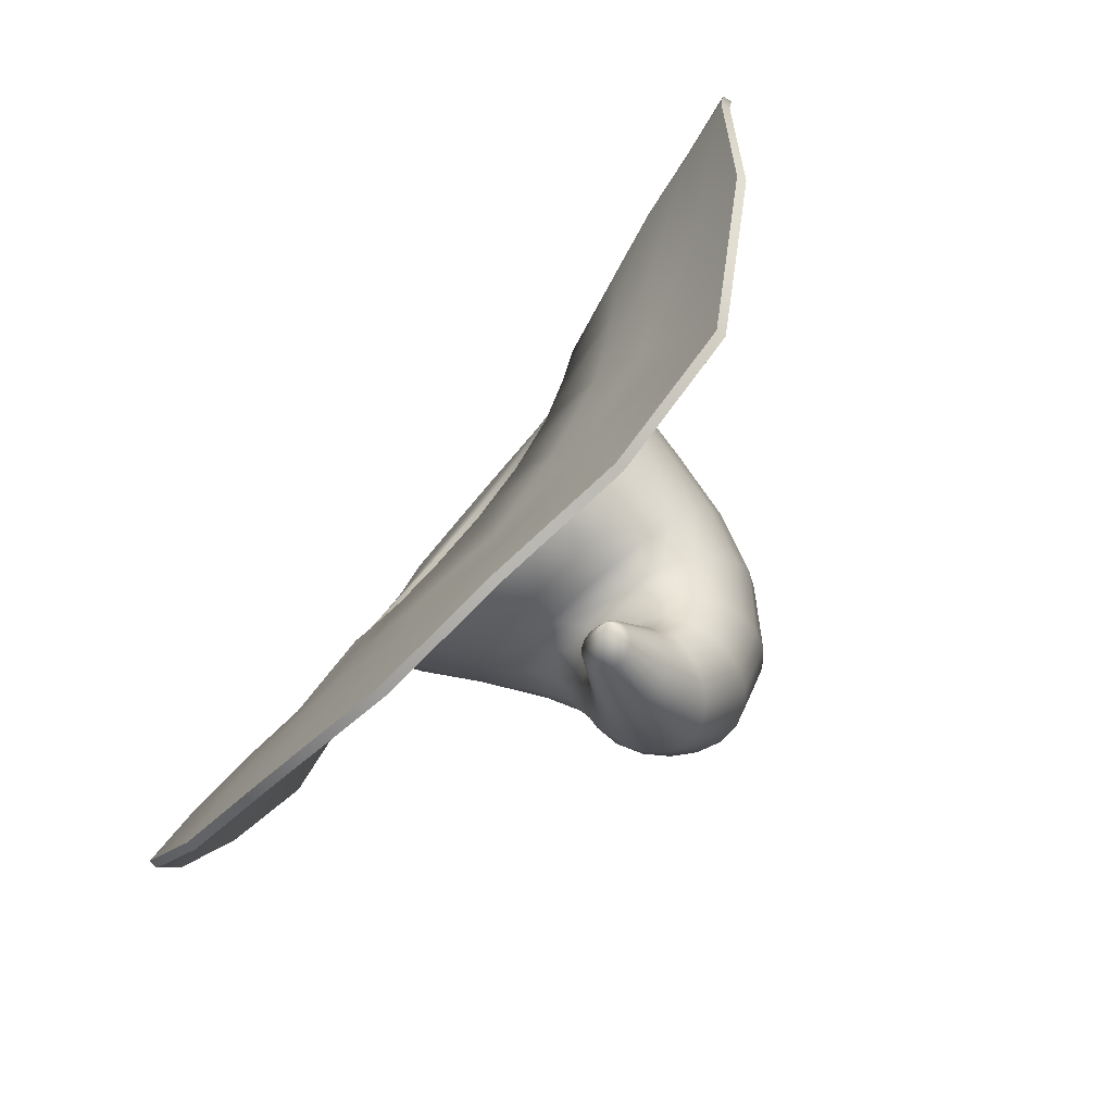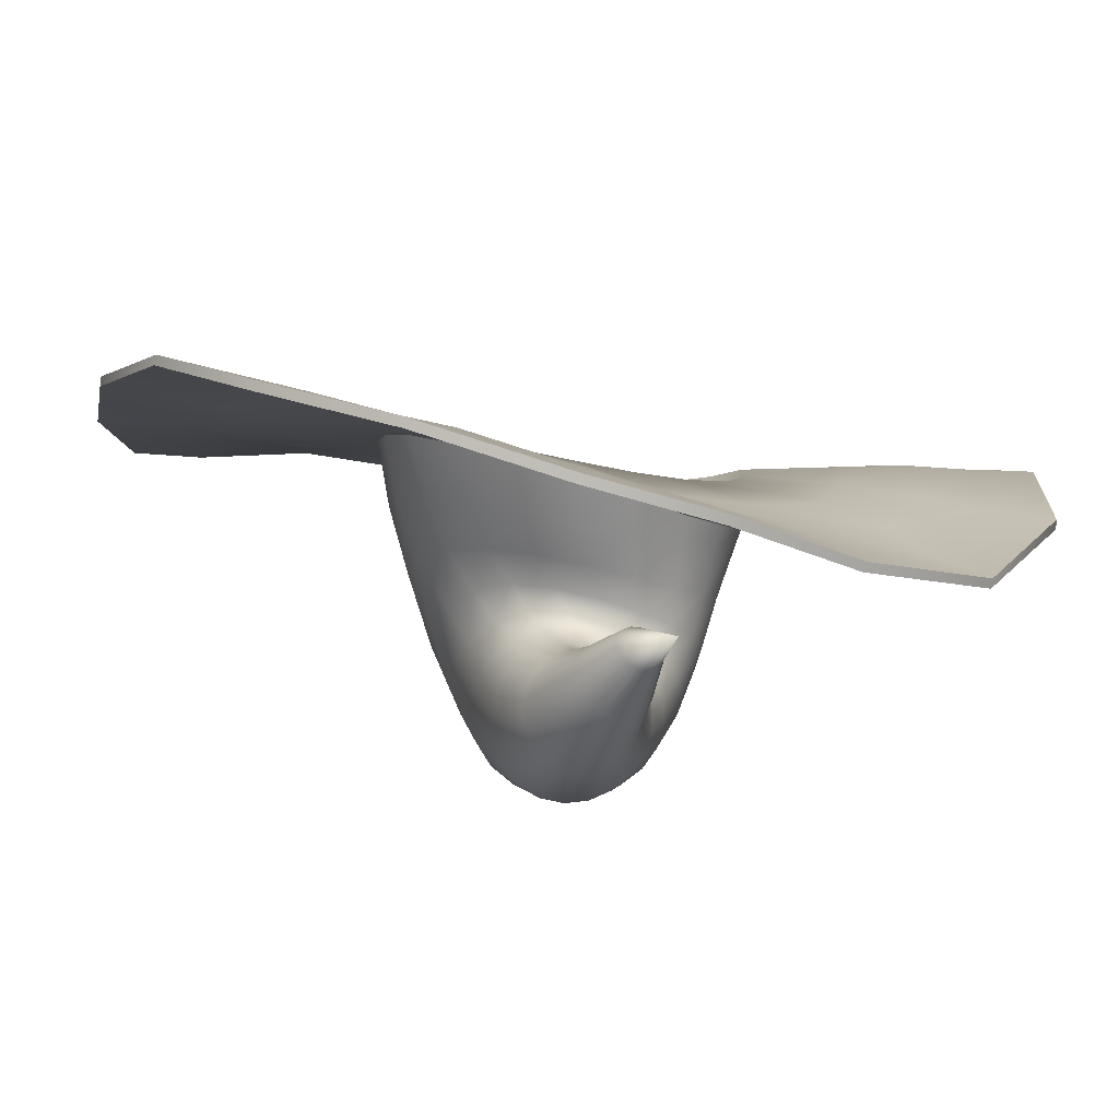
<metadata>
{"format":"obj","ext":"obj","renderer":"f3d","projection":"perspective","resolution":1024,"background":"white","views":[{"elev":-63.8,"azim":56.2,"up":"+Z"},{"elev":-76.8,"azim":-5.3,"up":"+Z"}]}
</metadata>
<code>
g default
v 1.111 -0.3655 -0.721
v 0.9507 -0.382 -1.044
v 0.6936 -0.4159 -1.297
v 0.3697 -0.464 -1.458
v 0.01274 -0.5108 -1.508
v -0.3482 -0.5405 -1.444
v -0.6711 -0.5532 -1.274
v -0.9267 -0.5283 -1.019
v -1.091 -0.4544 -0.7041
v -1.148 -0.3514 -0.3588
v -1.09 -0.2495 -0.01496
v -0.9265 -0.1414 0.2929
v -0.6708 -0.0466 0.5353
v -0.3481 0.0191 0.6898
v 0.0115 0.04191 0.741
v 0.3694 0.02956 0.6862
v 0.6903 -0.03119 0.5322
v 0.9466 -0.1377 0.2924
v 1.11 -0.2587 -0.01031
v 1.167 -0.3369 -0.3594
v 2.859 -0.3937 -1.37
v 2.909 -0.4596 -0.2483
v 2.344 -0.2324 -2.364
v 1.583 -0.3597 -2.799
v 0.8235 -0.6039 -3.077
v 0.01088 -0.7936 -3.278
v -0.9035 -0.9707 -3.121
v -1.713 -1.015 -2.703
v -2.344 -0.9966 -2.066
v -2.762 -0.708 -1.283
v -2.899 -0.3396 -0.4611
v -2.781 -0.002204 0.3204
v -2.45 0.1587 1.151
v -1.834 0.2093 1.891
v -0.9732 0.3447 2.274
v -0.03465 0.5724 2.361
v 0.8953 0.6578 2.241
v 1.742 0.3686 1.914
v 2.376 -0.01792 1.365
v 2.765 -0.2807 0.6451
v 2.083 -0.3981 -1.044
v 2.117 -0.4333 -0.2855
v 2.013 -0.2941 0.3617
v 1.732 -0.07938 0.8749
v 1.277 0.1331 1.29
v 0.6928 0.303 1.542
v 0.01885 0.2693 1.631
v -0.6818 0.1648 1.562
v -1.296 0.04866 1.291
v -1.754 -0.04817 0.7892
v -2.011 -0.1661 0.1918
v -2.11 -0.3443 -0.4106
v -2.005 -0.5996 -1.037
v -1.701 -0.7886 -1.609
v -1.244 -0.8167 -2.067
v -0.6538 -0.8001 -2.371
v 0.0106 -0.6722 -2.486
v 0.6566 -0.4845 -2.35
v 1.274 -0.3643 -2.067
v 1.81 -0.3182 -1.702
v 2.478 -0.3857 -1.203
v 2.507 -0.4395 -0.2684
v 2.383 -0.2816 0.5001
v 2.046 -0.06103 1.126
v 1.509 0.2553 1.595
v 0.7976 0.4538 1.892
v -0.007046 0.4043 1.993
v -0.8283 0.2444 1.906
v -1.571 0.1221 1.583
v -2.1 0.0455 0.9716
v -2.39 -0.0939 0.2616
v -2.492 -0.3557 -0.4408
v -2.377 -0.6528 -1.158
v -2.017 -0.9032 -1.832
v -1.472 -0.9262 -2.381
v -0.7766 -0.8765 -2.741
v 0.01096 -0.7298 -2.873
v 0.7374 -0.5665 -2.688
v 1.439 -0.3547 -2.422
v 2.086 -0.2445 -2.021
v 1.652 -0.3909 -0.9008
v 1.701 -0.3942 -0.3303
v 1.618 -0.2811 0.1857
v 1.388 -0.09814 0.6054
v 1.02 0.05264 0.9495
v 0.5568 0.1502 1.163
v 0.02557 0.1399 1.24
v -0.5269 0.1003 1.177
v -1.009 0.007477 0.9555
v -1.376 -0.1152 0.5819
v -1.603 -0.2186 0.1106
v -1.69 -0.3411 -0.3899
v -1.604 -0.5165 -0.9007
v -1.361 -0.6424 -1.362
v -0.9929 -0.6824 -1.728
v -0.5193 -0.6779 -1.973
v 0.01014 -0.5943 -2.067
v 0.5399 -0.4555 -1.976
v 1.043 -0.3905 -1.719
v 1.45 -0.3673 -1.385
v 0.7439 0.4855 -0.5195
v 0.7329 0.4114 -0.7252
v 0.6587 0.3446 -0.9108
v 0.5268 0.2872 -1.052
v 0.3486 0.2303 -1.137
v 0.1352 0.1867 -1.162
v -0.09553 0.166 -1.125
v -0.3137 0.1791 -1.031
v -0.496 0.2379 -0.8894
v -0.6228 0.3414 -0.7112
v -0.6797 0.4621 -0.5149
v -0.6581 0.5723 -0.3164
v -0.5598 0.6599 -0.135
v -0.4028 0.7255 0.009695
v -0.2049 0.7698 0.1022
v 0.01444 0.7867 0.1337
v 0.2338 0.7747 0.1012
v 0.4316 0.7329 0.008227
v 0.5887 0.662 -0.1355
v 0.6937 0.5728 -0.3165
v 1.039 0.09522 -0.419
v 0.9968 0.04054 -0.7316
v 0.8672 -0.005476 -1.014
v 0.6583 -0.0564 -1.236
v 0.3869 -0.1099 -1.373
v 0.07399 -0.148 -1.417
v -0.2544 -0.1769 -1.36
v -0.5577 -0.1763 -1.212
v -0.8035 -0.1264 -0.9899
v -0.9649 -0.03079 -0.7173
v -1.02 0.0793 -0.4159
v -0.9692 0.1903 -0.1146
v -0.823 0.3002 0.1552
v -0.5953 0.3899 0.3688
v -0.3083 0.4519 0.505
v 0.00973 0.4743 0.5518
v 0.3278 0.4601 0.5034
v 0.6147 0.4034 0.3661
v 0.8424 0.3033 0.1545
v 0.9886 0.1857 -0.1137
v 0.9919 0.5046 -0.5223
v 0.9771 0.4044 -0.7983
v 0.9061 0.7113 -0.924
v 0.9052 0.8518 -0.7144
v 0.8308 0.581 -1.108
v 0.8755 0.3152 -1.051
v 0.6846 0.4766 -1.24
v 0.6928 0.2428 -1.246
v 0.483 0.3988 -1.319
v 0.4472 0.1762 -1.362
v 0.2384 0.3318 -1.34
v 0.1598 0.1269 -1.393
v -0.02679 0.3006 -1.311
v -0.1455 0.1035 -1.343
v -0.2842 0.3235 -1.229
v -0.4328 0.1199 -1.22
v -0.5047 0.4155 -1.091
v -0.6742 0.1933 -1.034
v -0.6654 0.5714 -0.9161
v -0.8451 0.3245 -0.7967
v -0.7489 0.7576 -0.7165
v -0.9243 0.4795 -0.5309
v -0.7429 0.9394 -0.5076
v -0.8972 0.6232 -0.2597
v -0.6479 1.093 -0.311
v -0.7654 0.7387 -0.01183
v -0.4761 1.207 -0.1521
v -0.5537 0.826 0.1851
v -0.2472 1.274 -0.04882
v -0.2866 0.885 0.3106
v 0.008937 1.297 -0.01318
v 0.009441 0.9075 0.3534
v 0.2648 1.278 -0.0485
v 0.3056 0.8913 0.3095
v 0.4969 1.216 -0.1502
v 0.5727 0.8352 0.1838
v 0.6909 1.118 -0.3071
v 0.7841 0.7404 -0.00965
v 0.8312 0.992 -0.5023
v 0.9249 0.6214 -0.2517
v 2.48 -0.3263 -1.198
v 2.509 -0.38 -0.2725
v 2.912 -0.4005 -0.2522
v 2.863 -0.3344 -1.364
v 2.084 -0.185 -2.018
v 2.343 -0.1733 -2.362
v 1.429 -0.2961 -2.427
v 1.571 -0.3015 -2.805
v 0.7251 -0.5088 -2.698
v 0.8105 -0.5463 -3.085
v -0.000985 -0.6721 -2.882
v -0.000989 -0.7358 -3.287
v -0.7873 -0.8185 -2.751
v -0.9143 -0.9128 -3.131
v -1.482 -0.8683 -2.392
v -1.722 -0.9564 -2.714
v -2.023 -0.8461 -1.849
v -2.349 -0.9396 -2.082
v -2.378 -0.5974 -1.18
v -2.761 -0.6527 -1.305
v -2.489 -0.3003 -0.4631
v -2.895 -0.2847 -0.4843
v -2.383 -0.0375 0.2433
v -2.773 0.05352 0.3012
v -2.091 0.1029 0.9575
v -2.44 0.2159 1.137
v -1.569 0.1799 1.568
v -1.83 0.2668 1.876
v -0.834 0.3008 1.887
v -0.979 0.4006 2.254
v -0.01489 0.459 1.971
v -0.04332 0.6261 2.337
v 0.7968 0.5078 1.866
v 0.8943 0.7106 2.214
v 1.517 0.3089 1.57
v 1.75 0.4216 1.887
v 2.054 -0.005626 1.105
v 2.384 0.03713 1.344
v 2.387 -0.2239 0.4856
v 2.77 -0.223 0.6308
v 1.655 -0.3312 -0.8993
v 1.707 -0.335 -0.3361
v 2.12 -0.3738 -0.2904
v 2.084 -0.3386 -1.039
v 1.626 -0.2239 0.1708
v 2.019 -0.2367 0.3468
v 1.397 -0.04187 0.5875
v 1.741 -0.02348 0.8558
v 1.026 0.1092 0.9315
v 1.284 0.1883 1.268
v 0.5574 0.2073 1.146
v 0.6926 0.3585 1.52
v 0.02192 0.1976 1.225
v 0.01292 0.3256 1.612
v -0.5317 0.1584 1.164
v -0.6873 0.2222 1.546
v -1.014 0.06562 0.9427
v -1.297 0.1067 1.277
v -1.378 -0.05715 0.5681
v -1.749 0.009763 0.7754
v -1.602 -0.1607 0.09575
v -2.007 -0.1088 0.1757
v -1.69 -0.2842 -0.4079
v -2.109 -0.288 -0.4307
v -1.606 -0.46 -0.9199
v -2.007 -0.544 -1.058
v -1.368 -0.5853 -1.378
v -1.708 -0.7321 -1.627
v -1.001 -0.625 -1.742
v -1.254 -0.7594 -2.081
v -0.5289 -0.6203 -1.985
v -0.6643 -0.7425 -2.382
v -0.001725 -0.5366 -2.076
v -0.001909 -0.6147 -2.496
v 0.5297 -0.3969 -1.982
v 0.6455 -0.4265 -2.36
v 1.037 -0.3311 -1.72
v 1.265 -0.3052 -2.07
v 1.448 -0.3077 -1.383
v 1.806 -0.2588 -1.697
v 1.145 -0.3172 -0.7321
v 1.202 -0.2891 -0.3654
v 1.146 -0.2111 -0.01361
v 0.9804 -0.08862 0.2966
v 0.716 0.02076 0.5465
v 0.3818 0.08369 0.7082
v 0.009907 0.09612 0.766
v -0.3623 0.07234 0.7128
v -0.6962 0.005002 0.5515
v -0.958 -0.09114 0.3
v -1.124 -0.2 -0.01814
v -1.181 -0.3036 -0.3738
v -1.121 -0.4085 -0.7285
v -0.9525 -0.4828 -1.048
v -0.6928 -0.5078 -1.306
v -0.3641 -0.4953 -1.48
v 0.00392 -0.4649 -1.545
v 0.3719 -0.4165 -1.495
v 0.7098 -0.3676 -1.328
v 0.9779 -0.3333 -1.066
v 0.5753 1.149 -1.75
v 0.5072 1.279 -1.739
v 0.6018 1.364 -1.313
v 0.669 1.208 -1.394
v 0.4087 1.39 -1.713
v 0.4957 1.499 -1.225
v 0.2861 1.472 -1.68
v 0.356 1.598 -1.15
v 0.1473 1.512 -1.652
v 0.1916 1.655 -1.099
v 0.002539 1.5 -1.635
v 0.01345 1.664 -1.079
v -0.1322 1.43 -1.63
v -0.1583 1.606 -1.089
v -0.2408 1.31 -1.637
v -0.3037 1.491 -1.127
v -0.3119 1.157 -1.652
v -0.4066 1.329 -1.188
v -0.3355 0.9875 -1.663
v -0.4536 1.134 -1.263
v -0.3066 0.8225 -1.668
v -0.437 0.9246 -1.341
v -0.2259 0.681 -1.665
v -0.354 0.7348 -1.403
v -0.1031 0.5824 -1.658
v -0.2156 0.5982 -1.444
v 0.0441 0.5398 -1.653
v -0.04078 0.5322 -1.467
v 0.1933 0.5522 -1.655
v 0.1436 0.5328 -1.481
v 0.3331 0.6015 -1.664
v 0.3202 0.5821 -1.492
v 0.4561 0.6552 -1.673
v 0.4751 0.647 -1.496
v 0.5513 0.7503 -1.693
v 0.5956 0.749 -1.496
v 0.602 0.8742 -1.721
v 0.6708 0.8876 -1.486
v 0.6082 1.011 -1.742
v 0.6936 1.046 -1.452
v 1.097 0.111 -0.421
v 1.053 0.05302 -0.7491
v 0.9151 0.004244 -1.048
v 0.6918 -0.04695 -1.284
v 0.4019 -0.09738 -1.43
v 0.07092 -0.1313 -1.474
v -0.2726 -0.1577 -1.414
v -0.5883 -0.157 -1.259
v -0.845 -0.1083 -1.029
v -1.016 -0.01333 -0.743
v -1.076 0.0973 -0.4237
v -1.024 0.2101 -0.1035
v -0.8707 0.3227 0.1831
v -0.6303 0.4151 0.41
v -0.3269 0.479 0.5549
v 0.009543 0.502 0.6047
v 0.3461 0.4874 0.5533
v 0.6499 0.4288 0.4072
v 0.8903 0.3256 0.1824
v 1.044 0.2047 -0.1008
v 0.5394 0.7308 -2.187
v 0.4917 0.7568 -2.242
v 0.4355 1.056 -2.067
v 0.4979 0.9757 -2.026
v 0.4315 0.7671 -2.287
v 0.3537 1.12 -2.093
v 0.3633 0.7614 -2.319
v 0.2582 1.162 -2.106
v 0.2953 0.733 -2.337
v 0.1555 1.176 -2.105
v 0.2311 0.7046 -2.328
v 0.0546 1.157 -2.095
v 0.1781 0.6675 -2.308
v -0.03548 1.102 -2.077
v 0.1373 0.6223 -2.277
v -0.1054 1.019 -2.05
v 0.1119 0.5719 -2.236
v -0.1481 0.9195 -2.015
v 0.1067 0.5211 -2.186
v -0.1565 0.8112 -1.969
v 0.1237 0.477 -2.129
v -0.1279 0.7084 -1.917
v 0.1609 0.4439 -2.075
v -0.06559 0.6225 -1.87
v 0.2192 0.4276 -2.028
v 0.02713 0.5637 -1.83
v 0.2899 0.4364 -1.991
v 0.139 0.545 -1.806
v 0.3582 0.4657 -1.968
v 0.2501 0.5659 -1.8
v 0.425 0.5018 -1.958
v 0.3523 0.605 -1.808
v 0.4955 0.5343 -1.964
v 0.4461 0.6379 -1.825
v 0.5532 0.589 -2
v 0.5176 0.7093 -1.864
v 0.5759 0.646 -2.059
v 0.5448 0.7973 -1.918
v 0.5676 0.6927 -2.125
v 0.5347 0.8875 -1.975
v 0.799 1.105 -0.9884
v 0.7299 1.259 -0.839
v 0.6059 1.394 -0.7012
v 0.4366 1.501 -0.5901
v 0.234 1.571 -0.5181
v 0.01411 1.592 -0.4936
v -0.1973 1.552 -0.5177
v -0.3818 1.456 -0.5889
v -0.5182 1.311 -0.6975
v -0.5892 1.128 -0.8301
v -0.5853 0.9248 -0.9718
v -0.5057 0.7233 -1.109
v -0.3575 0.5584 -1.226
v -0.1571 0.466 -1.304
v 0.06874 0.4478 -1.348
v 0.293 0.4892 -1.364
v 0.4932 0.563 -1.354
v 0.6514 0.6597 -1.311
v 0.7603 0.7904 -1.237
v 0.8098 0.943 -1.129
v 0.6514 0.2254 -2.476
v 0.5544 0.447 -2.375
v 0.5815 0.4307 -2.343
v 0.5206 0.4531 -2.403
v 0.4814 0.4489 -2.426
v 0.4373 0.4336 -2.44
v 0.3962 0.4144 -2.439
v 0.3629 0.3913 -2.429
v 0.3373 0.3636 -2.413
v 0.3221 0.3322 -2.389
v 0.3211 0.3008 -2.358
v 0.3348 0.2751 -2.323
v 0.3615 0.257 -2.29
v 0.3999 0.2491 -2.262
v 0.4448 0.2542 -2.241
v 0.4872 0.2702 -2.231
v 0.5216 0.2856 -2.229
v 0.5586 0.302 -2.233
v 0.5926 0.3371 -2.25
v 0.604 0.376 -2.279
v 0.5977 0.4068 -2.311
v 0.04298 0.6434 -0.5473
g Witch_Hat
f 141 142 143 144
f 145 143 142 146
f 147 145 146 148
f 149 147 148 150
f 151 149 150 152
f 153 151 152 154
f 155 153 154 156
f 157 155 156 158
f 159 157 158 160
f 161 159 160 162
f 163 161 162 164
f 165 163 164 166
f 167 165 166 168
f 169 167 168 170
f 171 169 170 172
f 173 171 172 174
f 175 173 174 176
f 177 175 176 178
f 179 177 178 180
f 144 179 180 141
f 181 182 183 184
f 185 181 184 186
f 187 185 186 188
f 189 187 188 190
f 191 189 190 192
f 193 191 192 194
f 195 193 194 196
f 197 195 196 198
f 199 197 198 200
f 201 199 200 202
f 203 201 202 204
f 205 203 204 206
f 207 205 206 208
f 209 207 208 210
f 211 209 210 212
f 213 211 212 214
f 215 213 214 216
f 217 215 216 218
f 219 217 218 220
f 182 219 220 183
f 221 222 223 224
f 222 225 226 223
f 225 227 228 226
f 227 229 230 228
f 229 231 232 230
f 231 233 234 232
f 233 235 236 234
f 235 237 238 236
f 237 239 240 238
f 239 241 242 240
f 241 243 244 242
f 243 245 246 244
f 245 247 248 246
f 247 249 250 248
f 249 251 252 250
f 251 253 254 252
f 253 255 256 254
f 255 257 258 256
f 257 259 260 258
f 259 221 224 260
f 224 223 182 181
f 223 226 219 182
f 226 228 217 219
f 228 230 215 217
f 230 232 213 215
f 232 234 211 213
f 234 236 209 211
f 236 238 207 209
f 238 240 205 207
f 240 242 203 205
f 242 244 201 203
f 244 246 199 201
f 246 248 197 199
f 248 250 195 197
f 250 252 193 195
f 252 254 191 193
f 254 256 189 191
f 256 258 187 189
f 258 260 185 187
f 260 224 181 185
f 261 262 222 221
f 262 263 225 222
f 263 264 227 225
f 264 265 229 227
f 265 266 231 229
f 266 267 233 231
f 267 268 235 233
f 268 269 237 235
f 269 270 239 237
f 270 271 241 239
f 271 272 243 241
f 272 273 245 243
f 273 274 247 245
f 274 275 249 247
f 275 276 251 249
f 276 277 253 251
f 277 278 255 253
f 278 279 257 255
f 279 280 259 257
f 280 261 221 259
f 281 282 283 284
f 282 285 286 283
f 285 287 288 286
f 287 289 290 288
f 289 291 292 290
f 291 293 294 292
f 293 295 296 294
f 295 297 298 296
f 297 299 300 298
f 299 301 302 300
f 301 303 304 302
f 303 305 306 304
f 305 307 308 306
f 307 309 310 308
f 309 311 312 310
f 311 313 314 312
f 313 315 316 314
f 315 317 318 316
f 317 319 320 318
f 284 320 319 281
f 321 322 142 141
f 146 142 322 323
f 148 146 323 324
f 150 148 324 325
f 152 150 325 326
f 154 152 326 327
f 156 154 327 328
f 158 156 328 329
f 160 158 329 330
f 162 160 330 331
f 164 162 331 332
f 166 164 332 333
f 168 166 333 334
f 170 168 334 335
f 172 170 335 336
f 174 172 336 337
f 176 174 337 338
f 178 176 338 339
f 180 178 339 340
f 141 180 340 321
f 341 342 343 344
f 342 345 346 343
f 345 347 348 346
f 347 349 350 348
f 349 351 352 350
f 351 353 354 352
f 353 355 356 354
f 355 357 358 356
f 357 359 360 358
f 359 361 362 360
f 361 363 364 362
f 363 365 366 364
f 365 367 368 366
f 367 369 370 368
f 369 371 372 370
f 371 373 374 372
f 373 375 376 374
f 375 377 378 376
f 377 379 380 378
f 344 380 379 341
f 261 322 321 262
f 323 322 261 280
f 324 323 280 279
f 325 324 279 278
f 326 325 278 277
f 327 326 277 276
f 328 327 276 275
f 329 328 275 274
f 330 329 274 273
f 331 330 273 272
f 332 331 272 271
f 333 332 271 270
f 334 333 270 269
f 335 334 269 268
f 336 335 268 267
f 337 336 267 266
f 338 337 266 265
f 339 338 265 264
f 340 339 264 263
f 321 340 263 262
f 381 382 179 144
f 382 383 177 179
f 383 384 175 177
f 384 385 173 175
f 385 386 171 173
f 386 387 169 171
f 387 388 167 169
f 388 389 165 167
f 389 390 163 165
f 390 391 161 163
f 391 392 159 161
f 392 393 157 159
f 393 394 155 157
f 394 395 153 155
f 395 396 151 153
f 396 397 149 151
f 397 398 147 149
f 398 399 145 147
f 399 400 143 145
f 144 143 400 381
f 381 400 320 284
f 318 320 400 399
f 316 318 399 398
f 314 316 398 397
f 312 314 397 396
f 310 312 396 395
f 308 310 395 394
f 306 308 394 393
f 304 306 393 392
f 302 304 392 391
f 300 302 391 390
f 298 300 390 389
f 296 298 389 388
f 294 296 388 387
f 292 294 387 386
f 290 292 386 385
f 288 290 385 384
f 286 288 384 383
f 283 286 383 382
f 284 283 382 381
f 401 402 403
f 401 404 402
f 401 405 404
f 401 406 405
f 401 407 406
f 401 408 407
f 401 409 408
f 401 410 409
f 401 411 410
f 401 412 411
f 401 413 412
f 401 414 413
f 401 415 414
f 401 416 415
f 401 417 416
f 401 418 417
f 401 419 418
f 401 420 419
f 401 421 420
f 403 421 401
f 341 379 421 403
f 420 421 379 377
f 419 420 377 375
f 418 419 375 373
f 417 418 373 371
f 416 417 371 369
f 415 416 369 367
f 414 415 367 365
f 413 414 365 363
f 412 413 363 361
f 411 412 361 359
f 410 411 359 357
f 409 410 357 355
f 408 409 355 353
f 407 408 353 351
f 406 407 351 349
f 405 406 349 347
f 404 405 347 345
f 402 404 345 342
f 403 402 342 341
f 281 319 380 344
f 378 380 319 317
f 376 378 317 315
f 374 376 315 313
f 372 374 313 311
f 370 372 311 309
f 368 370 309 307
f 366 368 307 305
f 364 366 305 303
f 362 364 303 301
f 360 362 301 299
f 358 360 299 297
f 356 358 297 295
f 354 356 295 293
f 352 354 293 291
f 350 352 291 289
f 348 350 289 287
f 346 348 287 285
f 343 346 285 282
f 344 343 282 281
f 61 21 22 62
f 80 23 21 61
f 79 24 23 80
f 78 25 24 79
f 77 26 25 78
f 76 27 26 77
f 75 28 27 76
f 74 29 28 75
f 73 30 29 74
f 72 31 30 73
f 71 32 31 72
f 70 33 32 71
f 69 34 33 70
f 68 35 34 69
f 67 36 35 68
f 66 37 36 67
f 65 38 37 66
f 64 39 38 65
f 63 40 39 64
f 62 22 40 63
f 81 41 42 82
f 82 42 43 83
f 83 43 44 84
f 84 44 45 85
f 85 45 46 86
f 86 46 47 87
f 87 47 48 88
f 88 48 49 89
f 89 49 50 90
f 90 50 51 91
f 91 51 52 92
f 92 52 53 93
f 93 53 54 94
f 94 54 55 95
f 95 55 56 96
f 96 56 57 97
f 97 57 58 98
f 98 58 59 99
f 99 59 60 100
f 100 60 41 81
f 41 61 62 42
f 42 62 63 43
f 43 63 64 44
f 44 64 65 45
f 45 65 66 46
f 46 66 67 47
f 47 67 68 48
f 48 68 69 49
f 49 69 70 50
f 50 70 71 51
f 51 71 72 52
f 52 72 73 53
f 53 73 74 54
f 54 74 75 55
f 55 75 76 56
f 56 76 77 57
f 57 77 78 58
f 58 78 79 59
f 59 79 80 60
f 60 80 61 41
f 1 81 82 20
f 20 82 83 19
f 19 83 84 18
f 18 84 85 17
f 17 85 86 16
f 16 86 87 15
f 15 87 88 14
f 14 88 89 13
f 13 89 90 12
f 12 90 91 11
f 11 91 92 10
f 10 92 93 9
f 9 93 94 8
f 8 94 95 7
f 7 95 96 6
f 6 96 97 5
f 5 97 98 4
f 4 98 99 3
f 3 99 100 2
f 2 100 81 1
f 121 101 102 122
f 103 123 122 102
f 104 124 123 103
f 105 125 124 104
f 106 126 125 105
f 107 127 126 106
f 108 128 127 107
f 109 129 128 108
f 110 130 129 109
f 111 131 130 110
f 112 132 131 111
f 113 133 132 112
f 114 134 133 113
f 115 135 134 114
f 116 136 135 115
f 117 137 136 116
f 118 138 137 117
f 119 139 138 118
f 120 140 139 119
f 101 121 140 120
f 1 20 121 122
f 123 2 1 122
f 124 3 2 123
f 125 4 3 124
f 126 5 4 125
f 127 6 5 126
f 128 7 6 127
f 129 8 7 128
f 130 9 8 129
f 131 10 9 130
f 132 11 10 131
f 133 12 11 132
f 134 13 12 133
f 135 14 13 134
f 136 15 14 135
f 137 16 15 136
f 138 17 16 137
f 139 18 17 138
f 140 19 18 139
f 121 20 19 140
f 22 21 184 183
f 21 23 186 184
f 23 24 188 186
f 24 25 190 188
f 25 26 192 190
f 26 27 194 192
f 27 28 196 194
f 28 29 198 196
f 29 30 200 198
f 30 31 202 200
f 31 32 204 202
f 32 33 206 204
f 33 34 208 206
f 34 35 210 208
f 35 36 212 210
f 36 37 214 212
f 37 38 216 214
f 38 39 218 216
f 39 40 220 218
f 40 22 183 220
f 102 101 422
f 103 102 422
f 104 103 422
f 105 104 422
f 106 105 422
f 107 106 422
f 108 107 422
f 109 108 422
f 110 109 422
f 111 110 422
f 112 111 422
f 113 112 422
f 114 113 422
f 115 114 422
f 116 115 422
f 117 116 422
f 118 117 422
f 119 118 422
f 120 119 422
f 101 120 422

</code>
